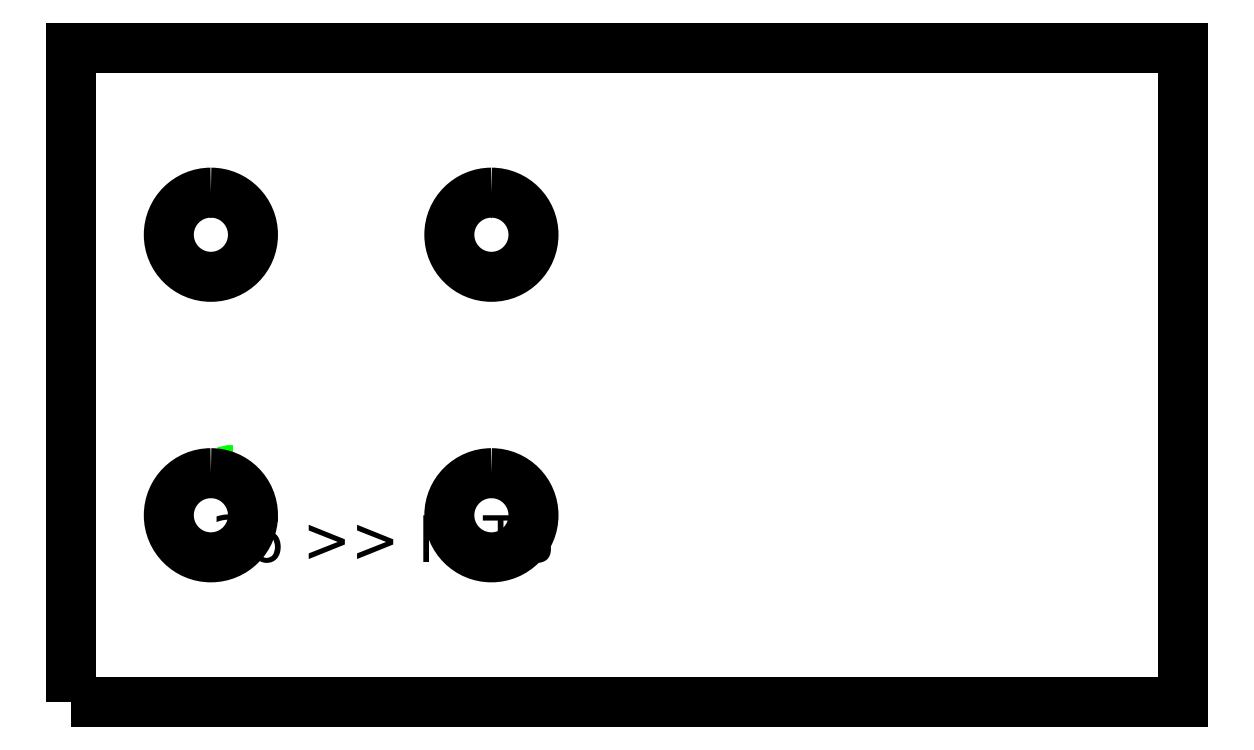
<metadata>
{"format":"dxf","ext":"dxf","renderer":"ezdxf+matplotlib","layout":"modelspace","background":"white","min_lineweight":24,"dpi":150}
</metadata>
<code>
0
SECTION
2
ENTITIES
0
TEXT
8
SCRIBE
10
30
20
45
30
0
40
10
1
1
0
TEXT
8
TEXT
10
30
20
30
30
0
40
10
1
36 >> FLT8
0
POLYLINE
8
CUT
66
1
10
0
20
0
30
0
70
1
0
VERTEX
8
CUT
10
0
20
0
30
0
42
0
0
VERTEX
8
CUT
10
0
20
140
30
0
42
0
0
VERTEX
8
CUT
10
238
20
140
30
0
42
0
0
VERTEX
8
CUT
10
238
20
0
30
0
42
0
0
SEQEND
0
POLYLINE
8
HOLE
66
1
10
0
20
0
30
0
70
1
0
VERTEX
8
HOLE
10
30
20
49
30
0
42
1
0
VERTEX
8
HOLE
10
30
20
31
30
0
42
1
0
SEQEND
0
POLYLINE
8
HOLE
66
1
10
0
20
0
30
0
70
1
0
VERTEX
8
HOLE
10
30
20
109
30
0
42
1
0
VERTEX
8
HOLE
10
30
20
91
30
0
42
1
0
SEQEND
0
POLYLINE
8
HOLE
66
1
10
0
20
0
30
0
70
1
0
VERTEX
8
HOLE
10
90
20
49
30
0
42
1
0
VERTEX
8
HOLE
10
90
20
31
30
0
42
1
0
SEQEND
0
POLYLINE
8
HOLE
66
1
10
0
20
0
30
0
70
1
0
VERTEX
8
HOLE
10
90
20
109
30
0
42
1
0
VERTEX
8
HOLE
10
90
20
91
30
0
42
1
0
SEQEND
0
ENDSEC
0
EOF

</code>
